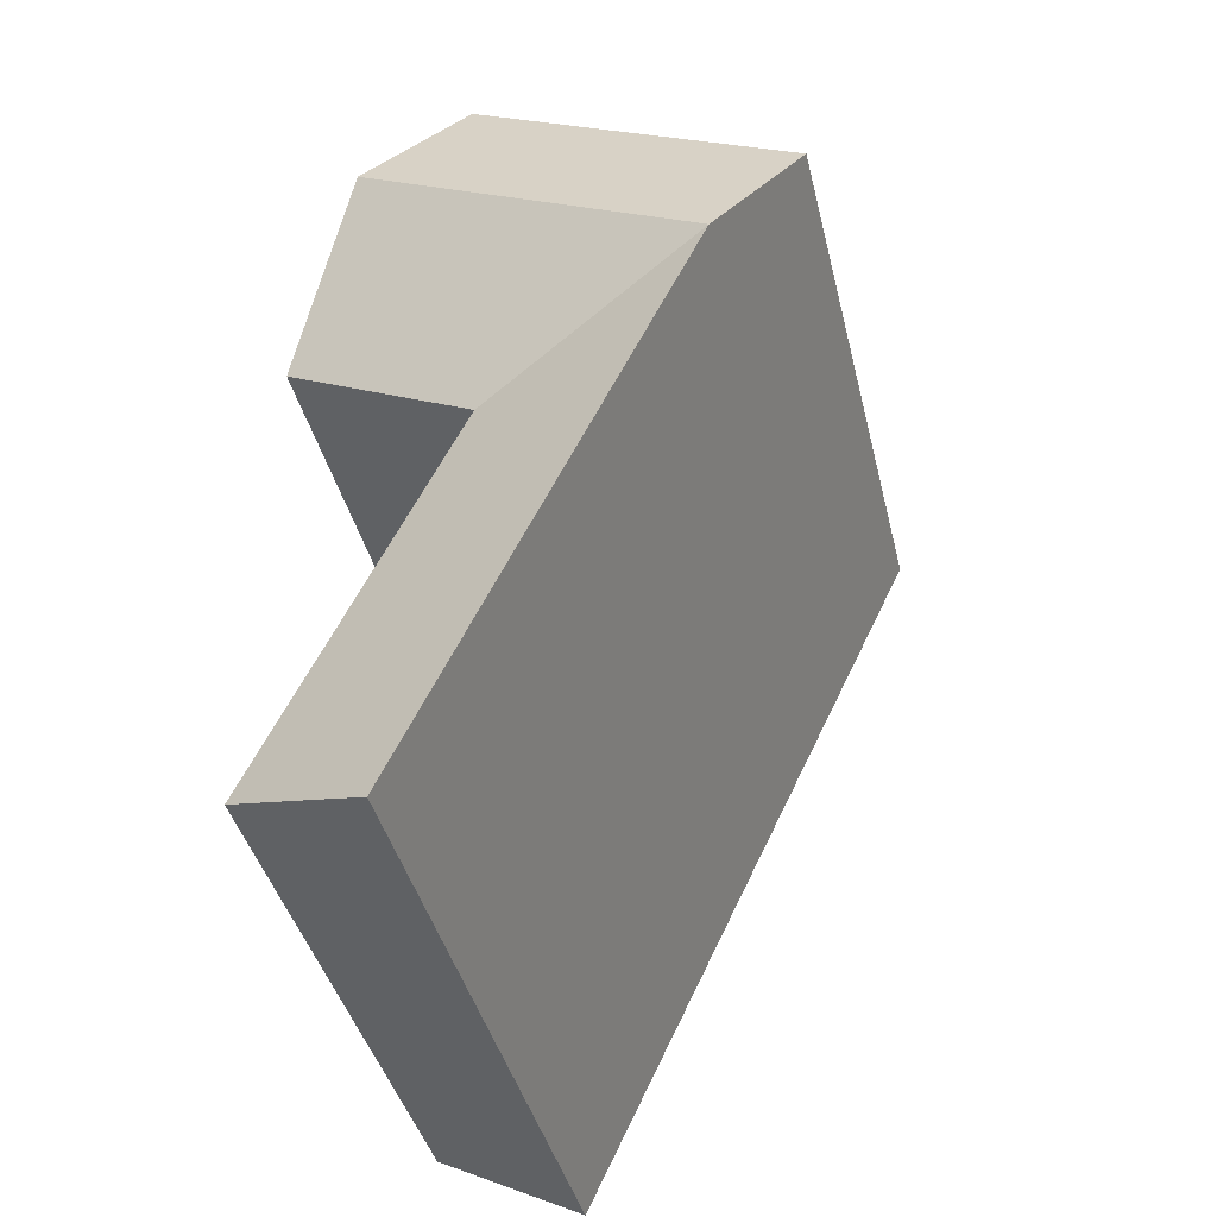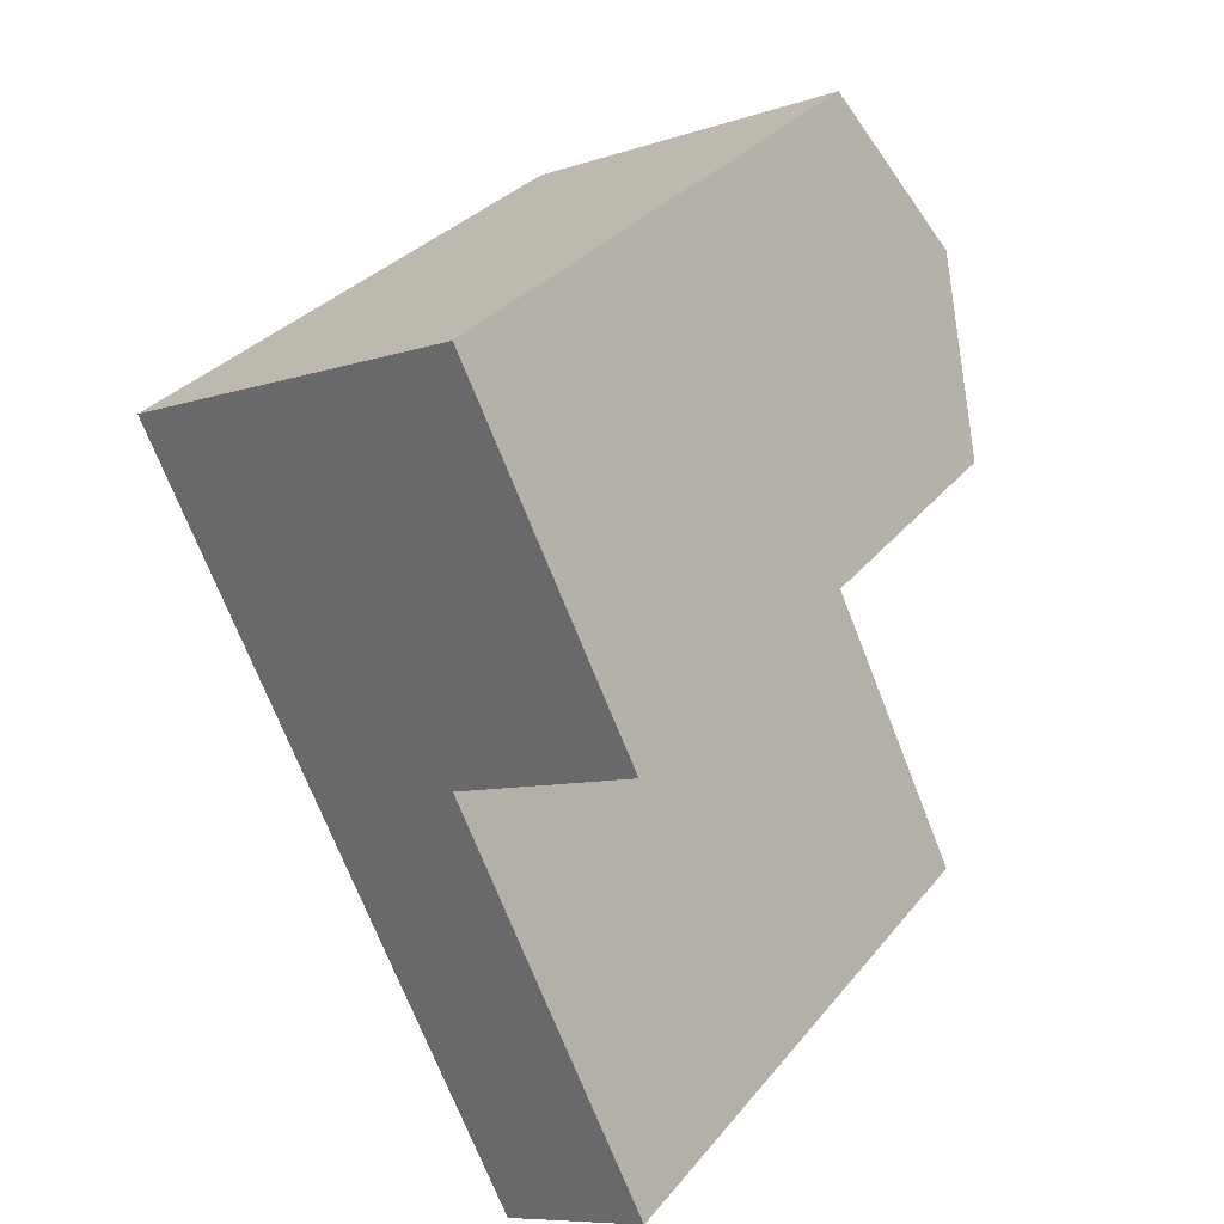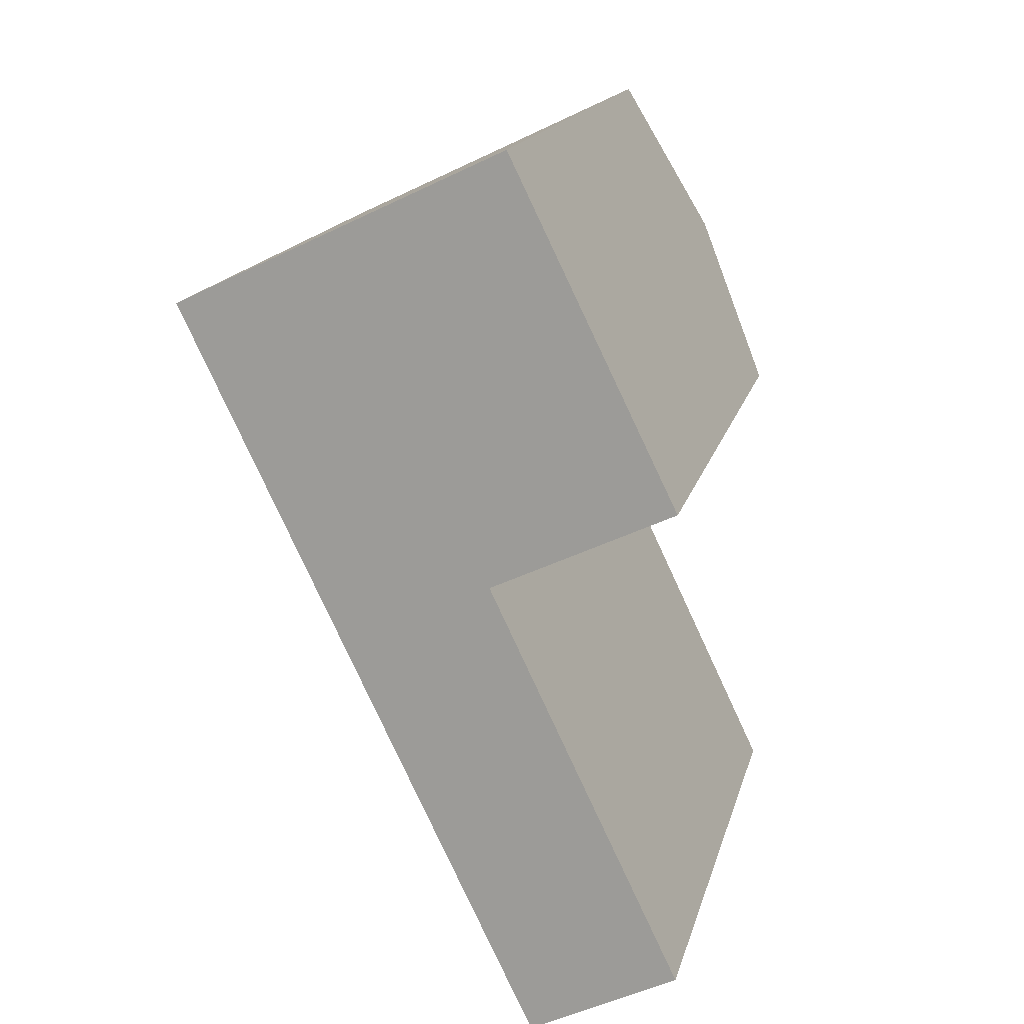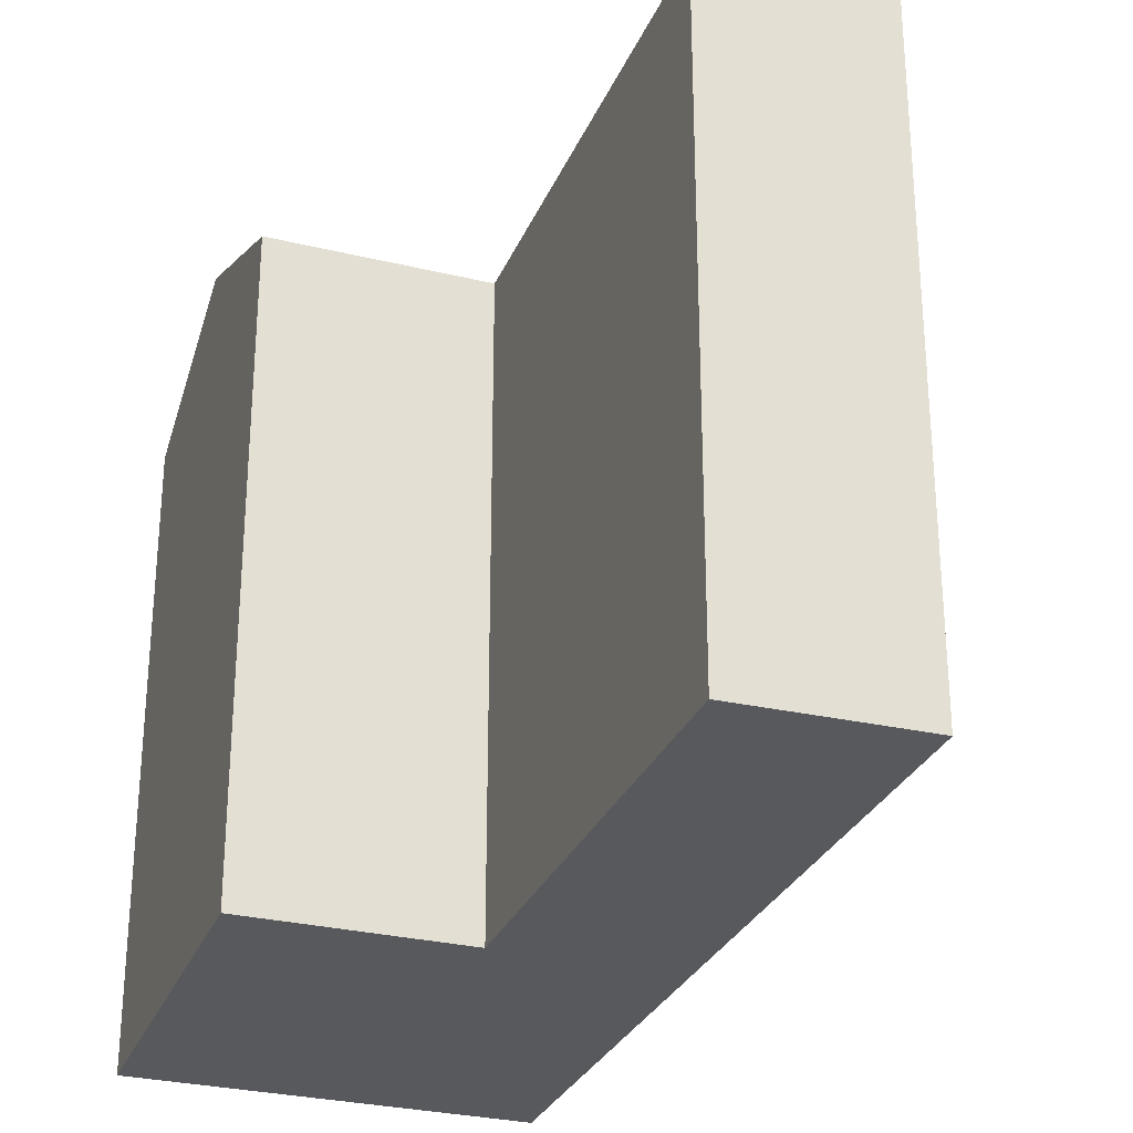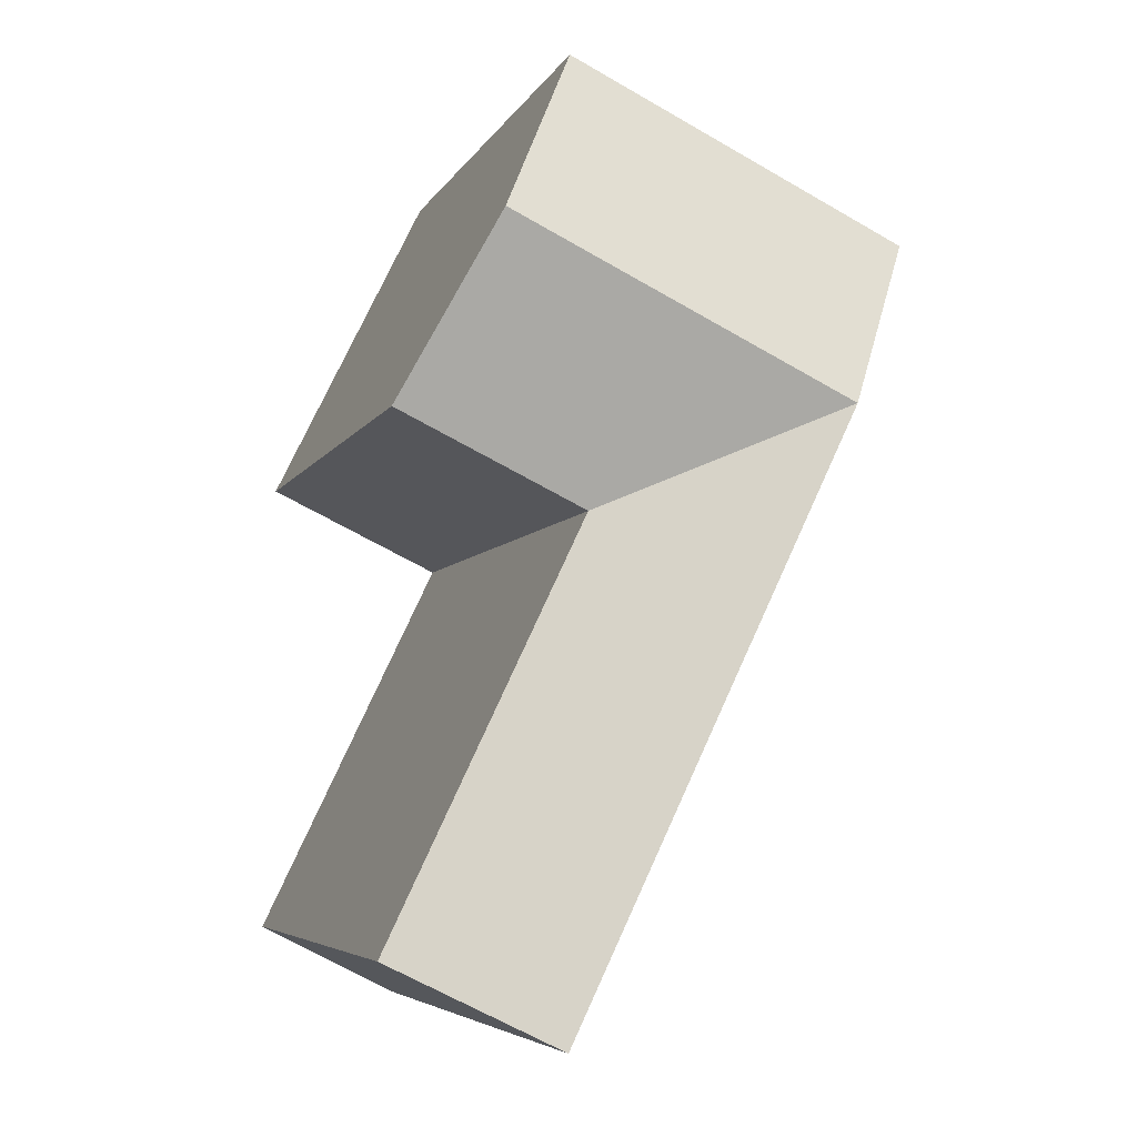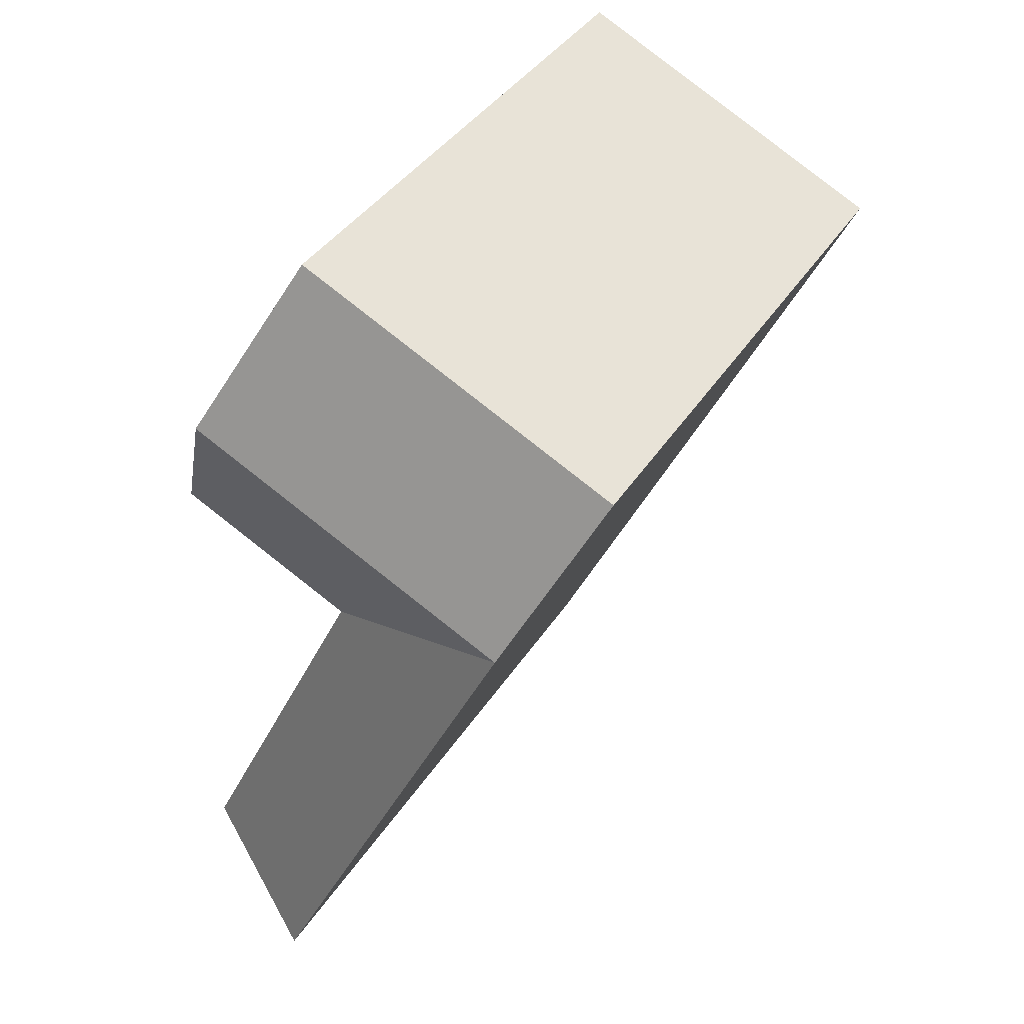
<metadata>
{"format":"obj","ext":"obj","renderer":"f3d","projection":"perspective","resolution":1024,"background":"white","views":[{"elev":-40.8,"azim":-166.6,"up":"+Z"},{"elev":32.7,"azim":32.7,"up":"+Z"},{"elev":16.7,"azim":13.7,"up":"+Z"},{"elev":-29.0,"azim":134.7,"up":"+Y"},{"elev":-5.7,"azim":163.1,"up":"+Z"},{"elev":39.1,"azim":-150.8,"up":"+Z"}]}
</metadata>
<code>
v  16.65 20.18 -6.029
v  11.09 -3.233e-16 5.28
v  16.65 3.691e-16 -6.029
v  11.09 20.18 5.28
v  13.87 22.85 -0.3748
v  5.058 20.18 2.408
v  5.058 -1.475e-16 2.408
v  10.5 20.18 -8.958
v  10.5 5.485e-16 -8.957
v  5.443 22.85 -11.37
v  11.94 1.527e-15 -24.94
v  5.443 6.959e-16 -11.37
v  11.95 22.85 -24.94
v  16.95 1.373e-15 -22.42
v  16.95 20.18 -22.42
v  0.0004317 20.18 -0.0006374
v  0 0 0
v  2.722 22.85 -5.684
v  7.78 22.85 -3.275
g defaultobject
f 1 2 3
f 2 1 4
f 4 1 5
f 2 6 7
f 6 2 4
f 8 3 9
f 3 8 1
f 10 11 12
f 11 10 13
f 13 14 11
f 14 13 15
f 14 8 9
f 8 14 15
f 7 16 17
f 16 7 6
f 16 12 17
f 12 16 10
f 10 16 18
f 19 4 5
f 4 19 6
f 8 5 1
f 5 8 19
f 8 13 10
f 13 8 15
f 18 6 19
f 6 18 16
f 18 8 10
f 18 19 8
f 2 9 3
f 9 2 7
f 14 12 11
f 12 14 9
f 12 7 17
f 7 12 9

</code>
